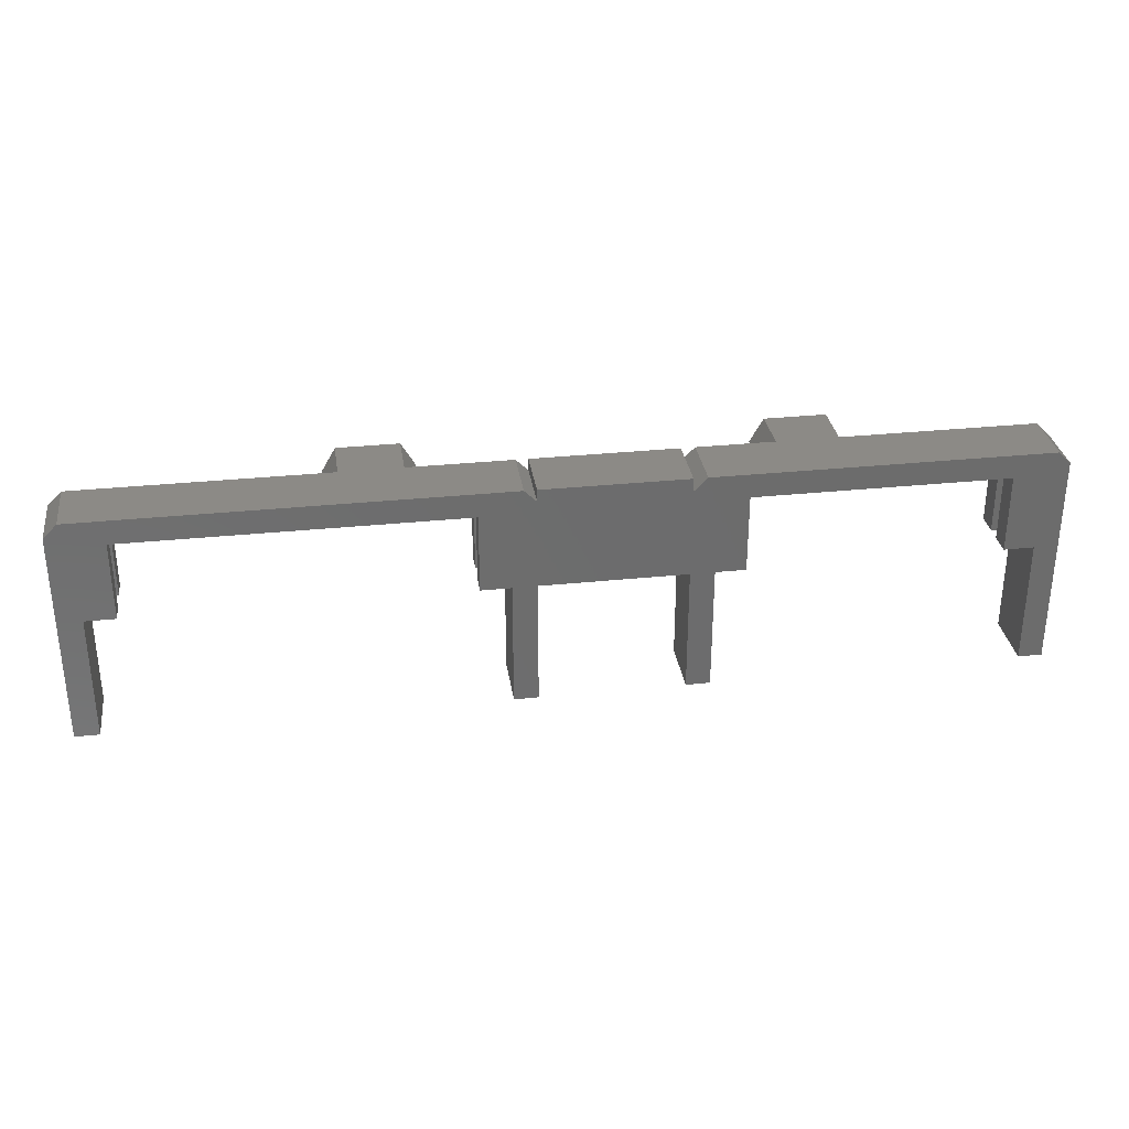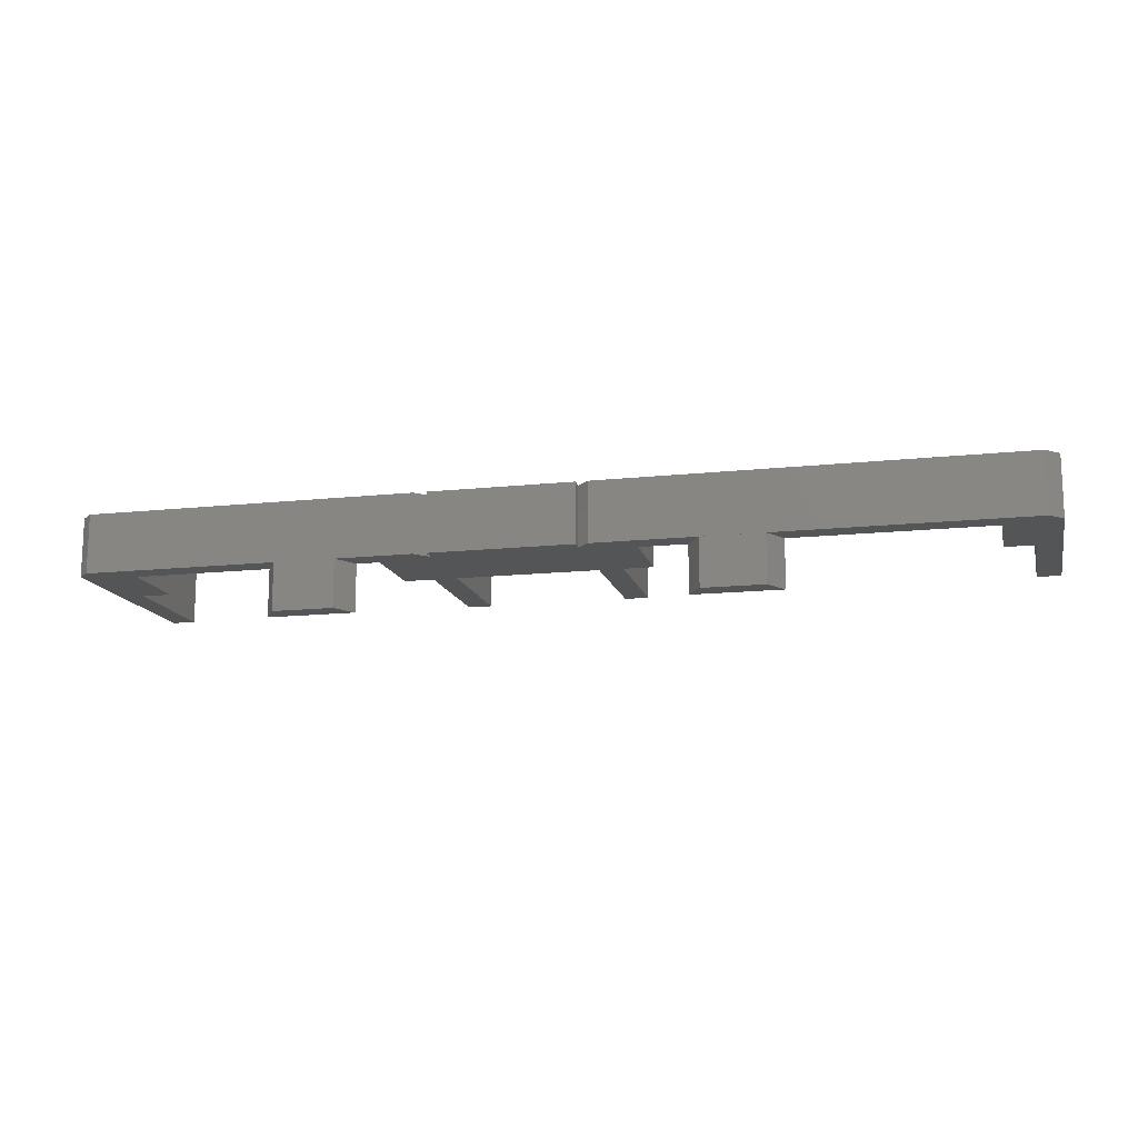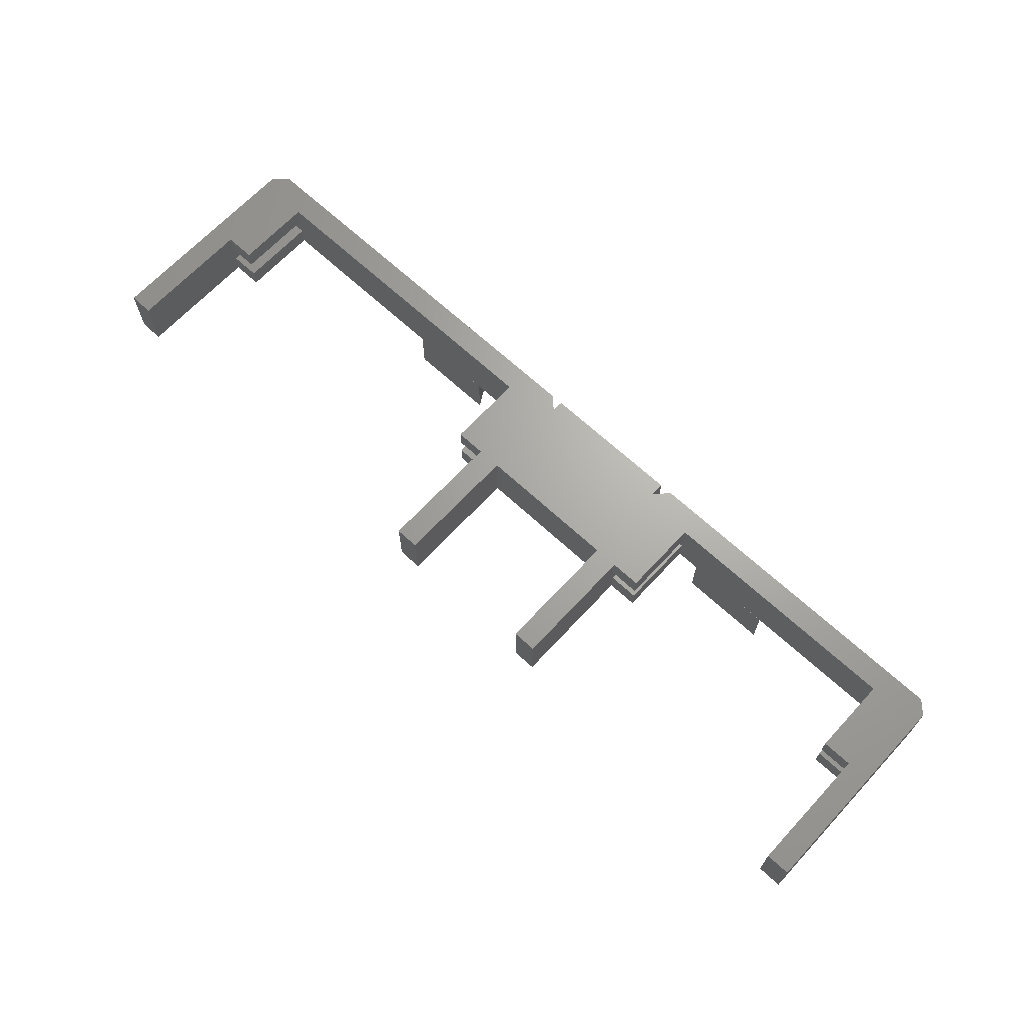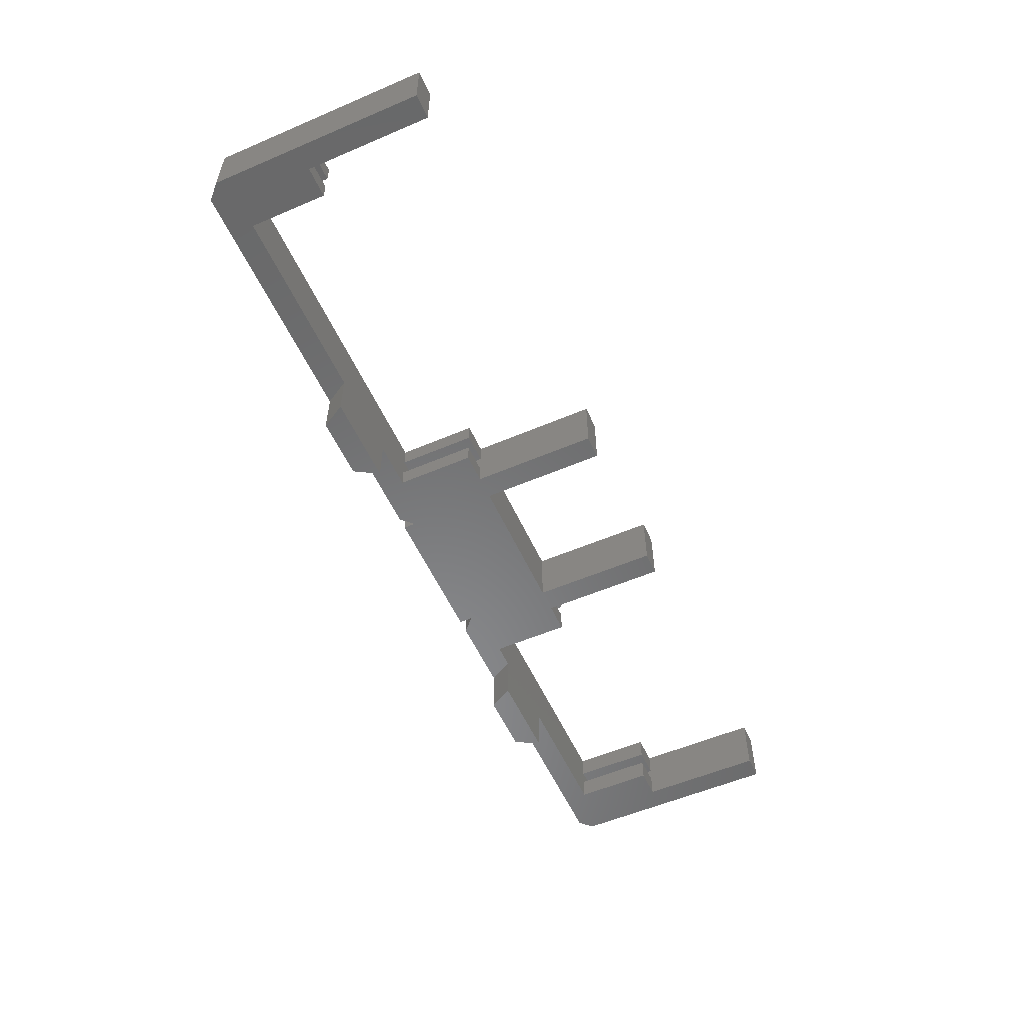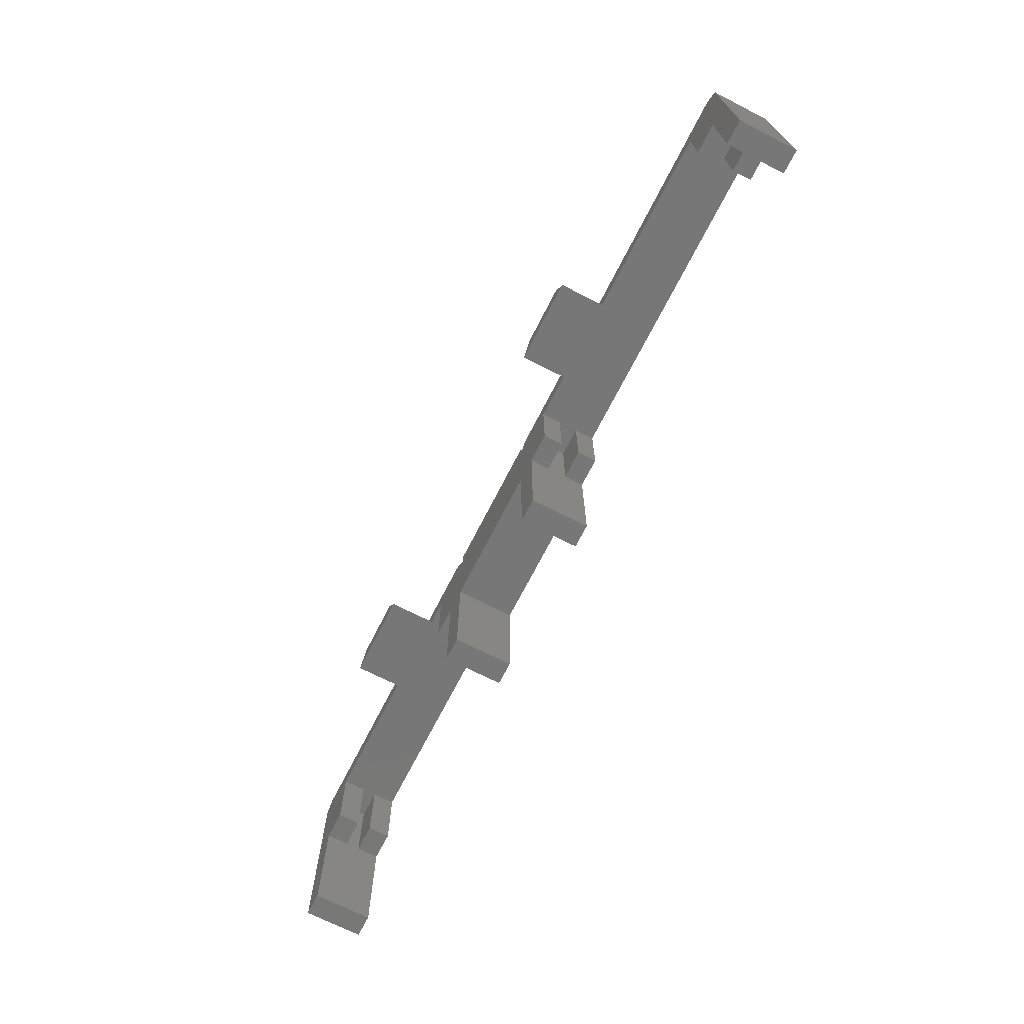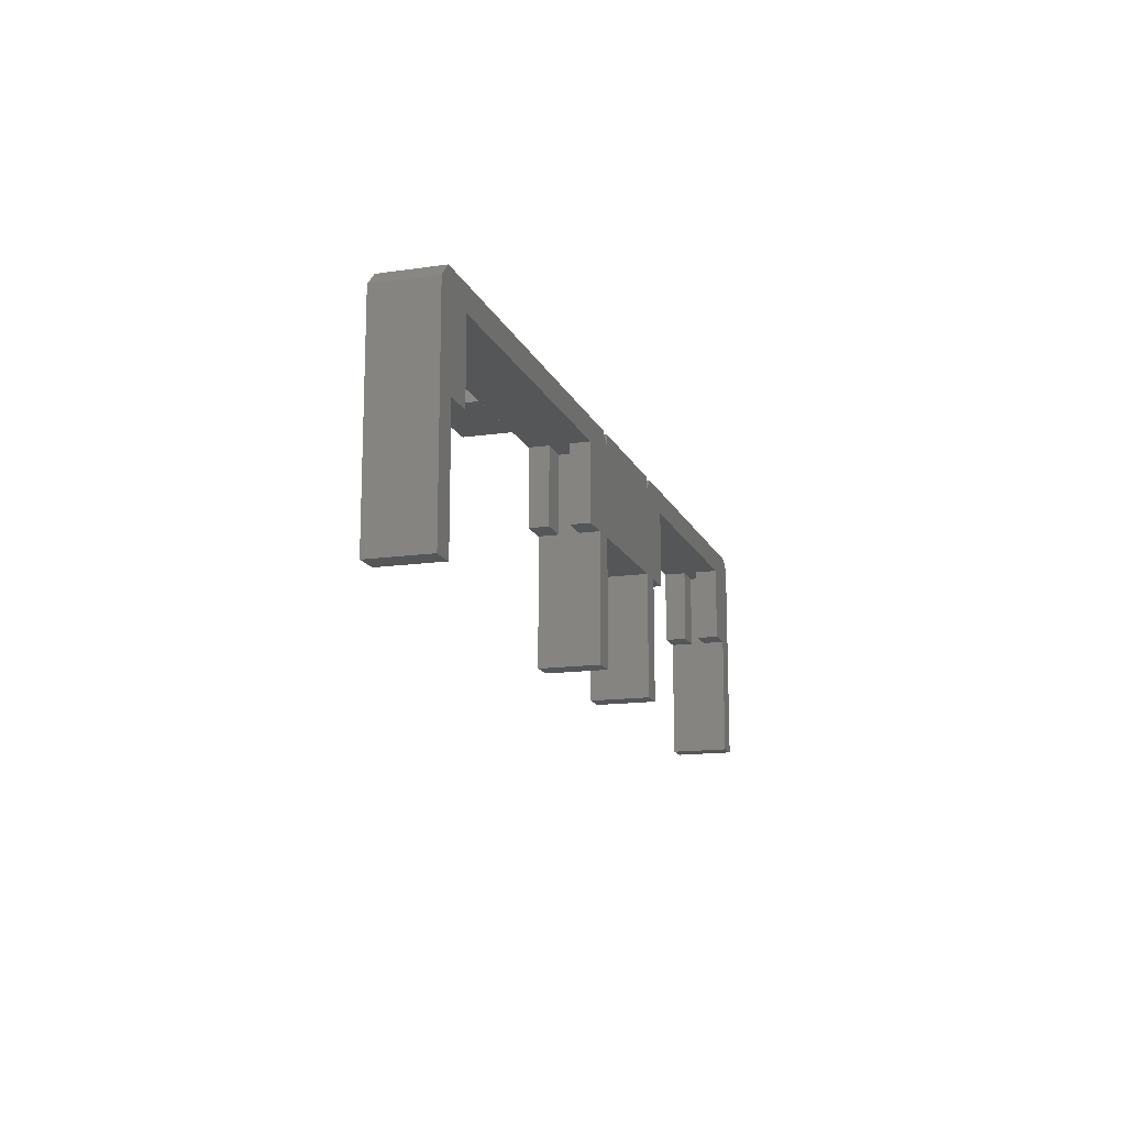
<metadata>
{"format":"stl","ext":"stl","renderer":"f3d","projection":"perspective","resolution":1024,"background":"white","views":[{"elev":31.3,"azim":-8.4,"up":"+Y"},{"elev":-14.1,"azim":-166.7,"up":"+Z"},{"elev":66.9,"azim":42.9,"up":"+Z"},{"elev":-55.4,"azim":-65.8,"up":"+Z"},{"elev":-70.1,"azim":-117.0,"up":"+Y"},{"elev":-14.6,"azim":-72.5,"up":"+Y"}]}
</metadata>
<code>
# stl→obj: 124 verts, 244 faces
v 7 -0.7 9
v 7 9.8 14
v 7 9.8 9
v 7 -0.7 14
v 7 17.16 14
v 7 18.3 9
v 7 18.3 14
v 7 17.16 9
v 13.45 16.3 9
v 11.5 16.3 10.9
v 11.5 16.3 9
v 20.85 16.3 9
v 32.5 16.3 10.9
v 32.5 16.3 9
v 11.5 16.3 12.1
v 32.5 16.3 14
v 11.5 16.3 14
v 32.5 16.3 12.1
v 9 16.3 12.1
v 9 16.3 10.9
v 35 16.3 12.1
v 35 16.3 10.9
v 36 18.3 9
v 8.142 18.3 14
v 36 18.3 14
v 8.142 18.3 9
v 37 -0.7 14
v 37 17.3 9
v 37 17.3 14
v 37 -0.7 9
v 20.86 16.29 9
v 13.44 16.29 9
v -37 9.8 9
v -39.5 9.8 9
v -37 16.3 9
v 11.5 9.8 9
v 9 9.8 9
v 35 9.8 9
v 35 -0.7 9
v 32.5 9.8 9
v 19.7 18.29 9
v 14.6 18.29 9
v 9 -0.7 9
v -5 9.8 9
v -5 17.3 9
v -5 18.3 9
v -7 9.8 9
v -5 -0.7 9
v -7 -0.7 9
v -9.5 16.3 9
v -9.5 9.8 9
v -6 18.3 9
v -14.6 18.29 9
v -13.45 16.3 9
v -19.7 18.29 9
v -20.85 16.3 9
v -40.36 18.3 9
v -41.5 17.16 9
v -41.5 -0.7 9
v -39.5 -0.7 9
v -13.44 16.29 9
v -20.86 16.29 9
v -5 17.3 14
v -9.5 16.3 14
v -7 9.8 14
v -40.36 18.3 14
v -6 18.3 14
v -37 16.3 14
v -39.5 9.8 14
v -37 9.8 14
v -41.5 17.16 14
v -41.5 -0.7 14
v -39.5 -0.7 14
v 35 9.8 14
v 9 9.8 14
v 11.5 9.8 14
v 9 -0.7 14
v 35 -0.7 14
v 32.5 9.8 14
v -5 18.3 14
v -5 9.8 14
v -5 -0.7 14
v -7 -0.7 14
v -9.5 9.8 14
v 32.5 9.8 10.9
v 32.5 9.8 12.1
v 35 9.8 10.9
v 35 9.8 12.1
v 35 -0.7 10.9
v 35 -0.7 12.1
v 11.5 9.8 10.9
v 9 9.8 10.9
v 9 9.8 12.1
v 11.5 9.8 12.1
v 9 -0.7 12.1
v 9 -0.7 10.9
v -37 16.3 10.68
v -9.5 16.3 10.68
v -37 16.3 12.32
v -9.5 16.3 12.32
v -39.5 16.3 12.32
v -39.5 16.3 10.68
v -7 16.3 12.32
v -7 16.3 10.68
v -9.5 9.8 10.68
v -9.5 9.8 12.32
v -7 9.8 10.68
v -7 9.8 12.32
v -7 -0.7 10.68
v -7 -0.7 12.32
v -37 9.8 10.68
v -39.5 9.8 10.68
v -39.5 9.8 12.32
v -37 9.8 12.32
v -39.5 -0.7 12.32
v -39.5 -0.7 10.68
v -19.7 18.29 5
v -20.86 16.29 5
v -14.6 18.29 5
v -13.44 16.29 5
v 14.6 18.29 5
v 13.44 16.29 5
v 19.7 18.29 5
v 20.86 16.29 5
f 1 2 3
f 2 1 4
f 5 6 7
f 6 5 8
f 9 10 11
f 12 10 9
f 10 12 13
f 13 12 14
f 15 16 17
f 16 15 18
f 10 15 19
f 15 10 18
f 10 19 20
f 13 18 10
f 18 13 21
f 21 13 22
f 23 24 25
f 24 23 26
f 27 28 29
f 28 27 30
f 9 31 12
f 31 9 32
f 33 34 35
f 36 37 11
f 38 28 30
f 38 30 39
f 14 28 38
f 14 38 40
f 28 14 23
f 41 14 12
f 14 41 23
f 42 23 41
f 11 42 9
f 42 26 23
f 11 26 42
f 8 11 37
f 3 37 43
f 3 43 1
f 8 37 3
f 11 8 26
f 44 8 3
f 8 44 45
f 8 45 6
f 6 45 46
f 47 44 48
f 44 47 45
f 47 48 49
f 50 45 47
f 50 47 51
f 45 50 52
f 53 50 54
f 50 53 52
f 55 52 53
f 35 55 56
f 55 57 52
f 35 57 55
f 58 35 34
f 59 34 60
f 34 59 58
f 35 58 57
f 56 61 54
f 61 56 62
f 63 64 65
f 66 64 67
f 68 69 70
f 64 66 68
f 71 68 66
f 68 71 69
f 72 69 71
f 69 72 73
f 29 16 74
f 24 16 25
f 17 75 76
f 16 24 17
f 5 17 24
f 17 5 75
f 75 5 2
f 75 2 77
f 77 2 4
f 16 29 25
f 29 74 27
f 27 74 78
f 74 16 79
f 63 5 7
f 63 7 80
f 81 5 63
f 5 81 2
f 65 81 63
f 64 63 67
f 81 65 82
f 82 65 83
f 65 64 84
f 40 13 14
f 13 40 85
f 86 16 18
f 16 86 79
f 40 87 85
f 87 40 38
f 86 74 79
f 74 86 88
f 39 87 38
f 87 39 89
f 90 74 88
f 74 90 78
f 87 21 22
f 87 88 21
f 89 88 87
f 88 89 90
f 90 27 78
f 89 27 90
f 30 89 39
f 89 30 27
f 37 91 92
f 91 37 36
f 93 76 75
f 76 93 94
f 91 11 10
f 11 91 36
f 76 15 17
f 15 76 94
f 4 95 77
f 4 96 95
f 1 96 4
f 96 1 43
f 96 37 92
f 37 96 43
f 77 93 75
f 93 77 95
f 93 20 19
f 93 92 20
f 95 92 93
f 92 95 96
f 20 91 10
f 91 20 92
f 13 87 22
f 87 13 85
f 93 15 94
f 15 93 19
f 86 21 88
f 21 86 18
f 29 23 25
f 23 29 28
f 26 5 24
f 5 26 8
f 59 71 58
f 71 59 72
f 56 97 35
f 97 56 98
f 54 98 56
f 98 54 50
f 99 64 68
f 64 99 100
f 97 99 101
f 99 97 100
f 97 101 102
f 98 100 97
f 100 98 103
f 103 98 104
f 52 66 67
f 66 52 57
f 82 44 81
f 44 82 48
f 45 80 46
f 80 45 63
f 51 98 50
f 98 51 105
f 106 64 100
f 64 106 84
f 51 107 105
f 107 51 47
f 106 65 84
f 65 106 108
f 49 107 47
f 107 49 109
f 110 65 108
f 65 110 83
f 107 103 104
f 107 108 103
f 109 108 107
f 108 109 110
f 110 82 83
f 109 82 110
f 48 109 49
f 109 48 82
f 34 111 112
f 111 34 33
f 113 70 69
f 70 113 114
f 111 35 97
f 35 111 33
f 70 99 68
f 99 70 114
f 72 115 73
f 72 116 115
f 59 116 72
f 116 59 60
f 116 34 112
f 34 116 60
f 73 113 69
f 113 73 115
f 113 102 101
f 113 112 102
f 115 112 113
f 112 115 116
f 102 111 97
f 111 102 112
f 98 107 104
f 107 98 105
f 113 99 114
f 99 113 101
f 106 103 108
f 103 106 100
f 63 52 67
f 52 63 45
f 58 66 57
f 66 58 71
f 44 2 81
f 2 44 3
f 6 80 7
f 80 6 46
f 117 56 55
f 118 56 117
f 56 118 62
f 54 119 53
f 120 54 61
f 54 120 119
f 120 117 119
f 117 120 118
f 118 61 62
f 61 118 120
f 119 55 53
f 55 119 117
f 121 9 42
f 122 9 121
f 9 122 32
f 12 123 41
f 124 12 31
f 12 124 123
f 124 121 123
f 121 124 122
f 122 31 32
f 31 122 124
f 123 42 41
f 42 123 121

</code>
